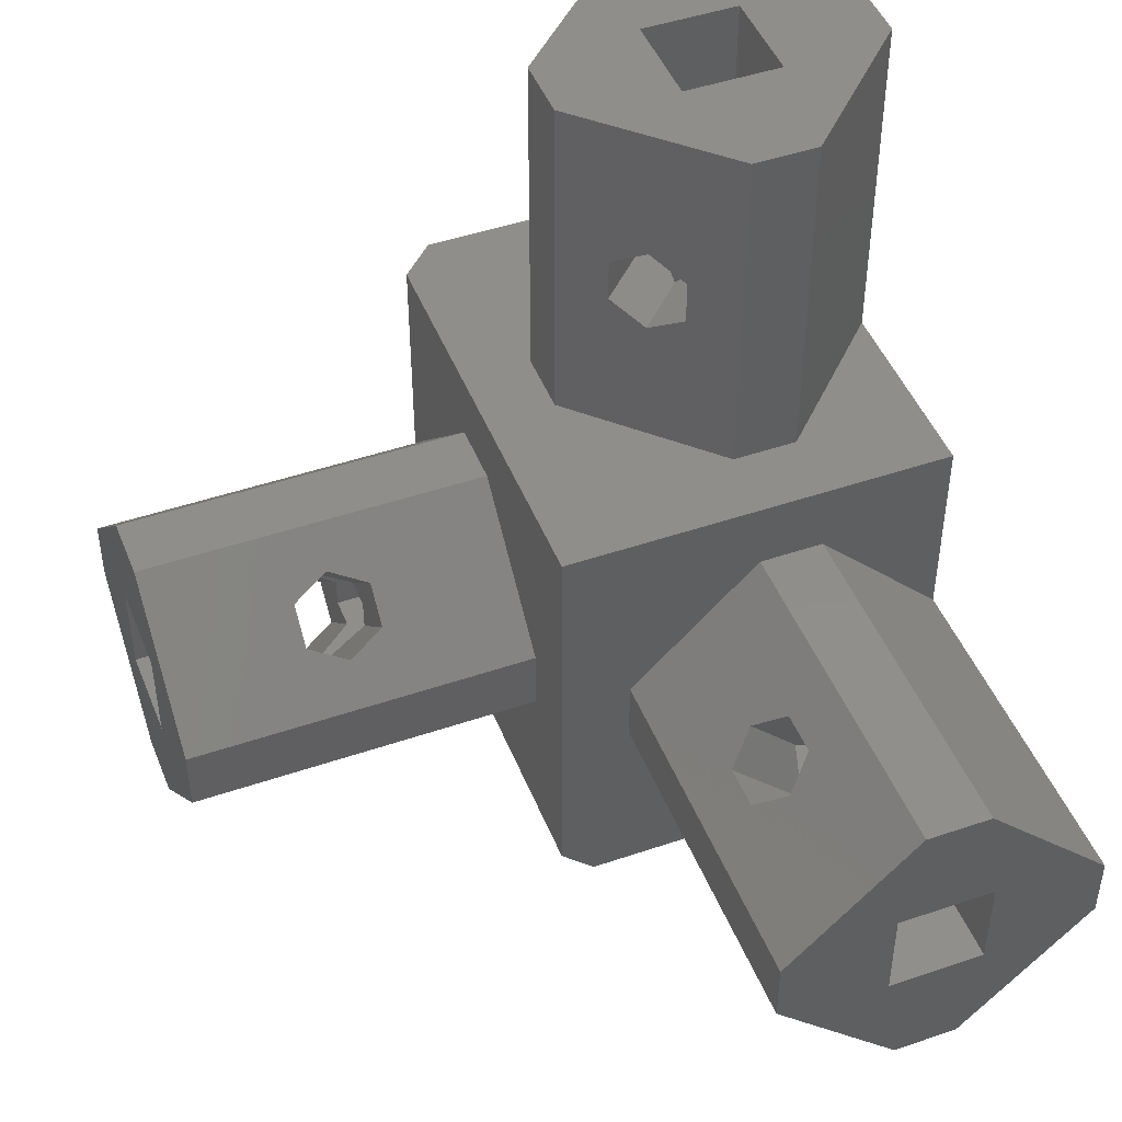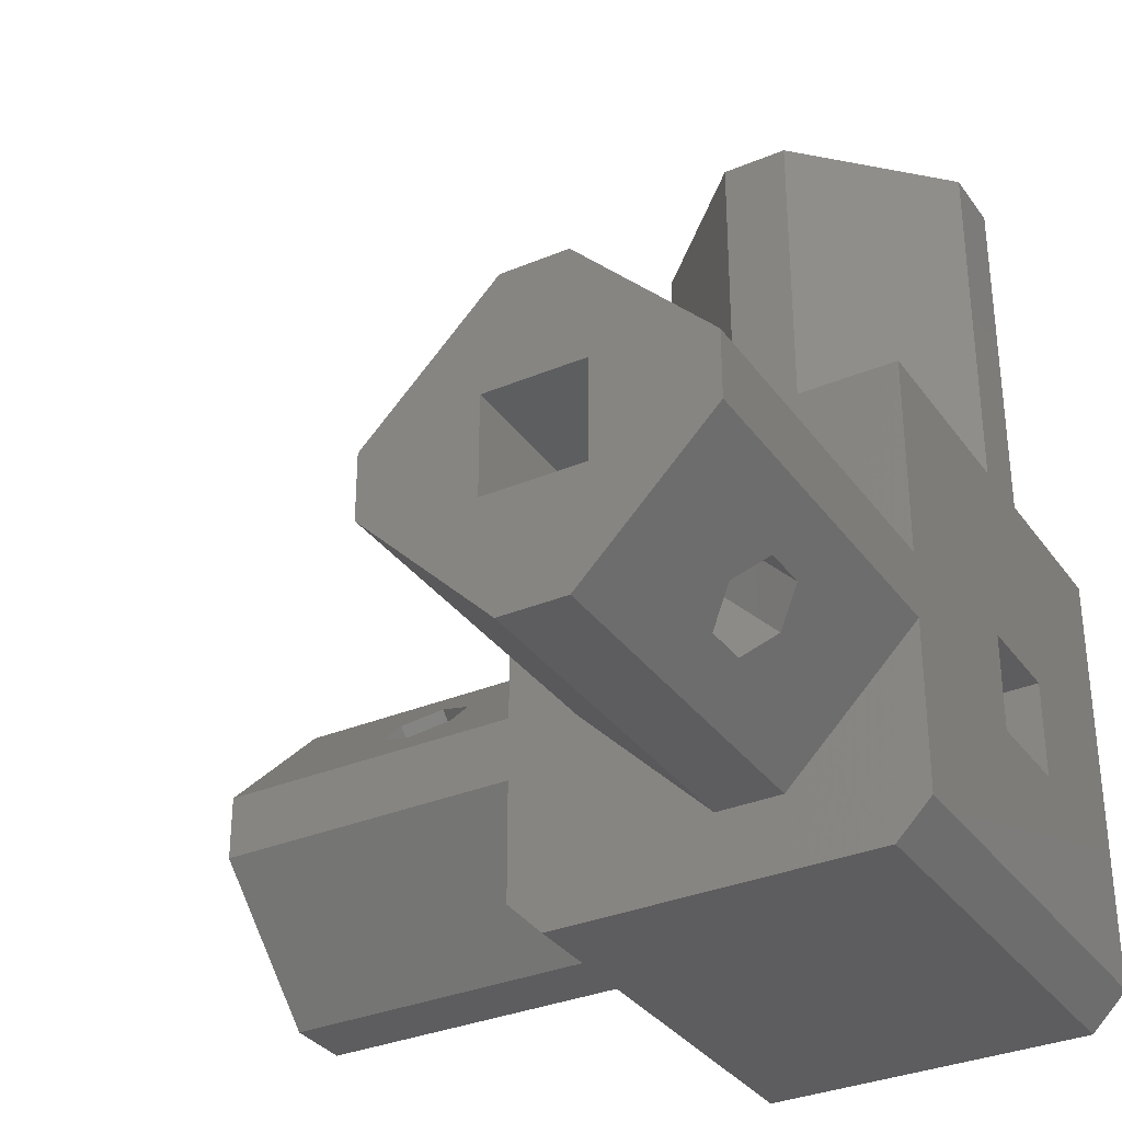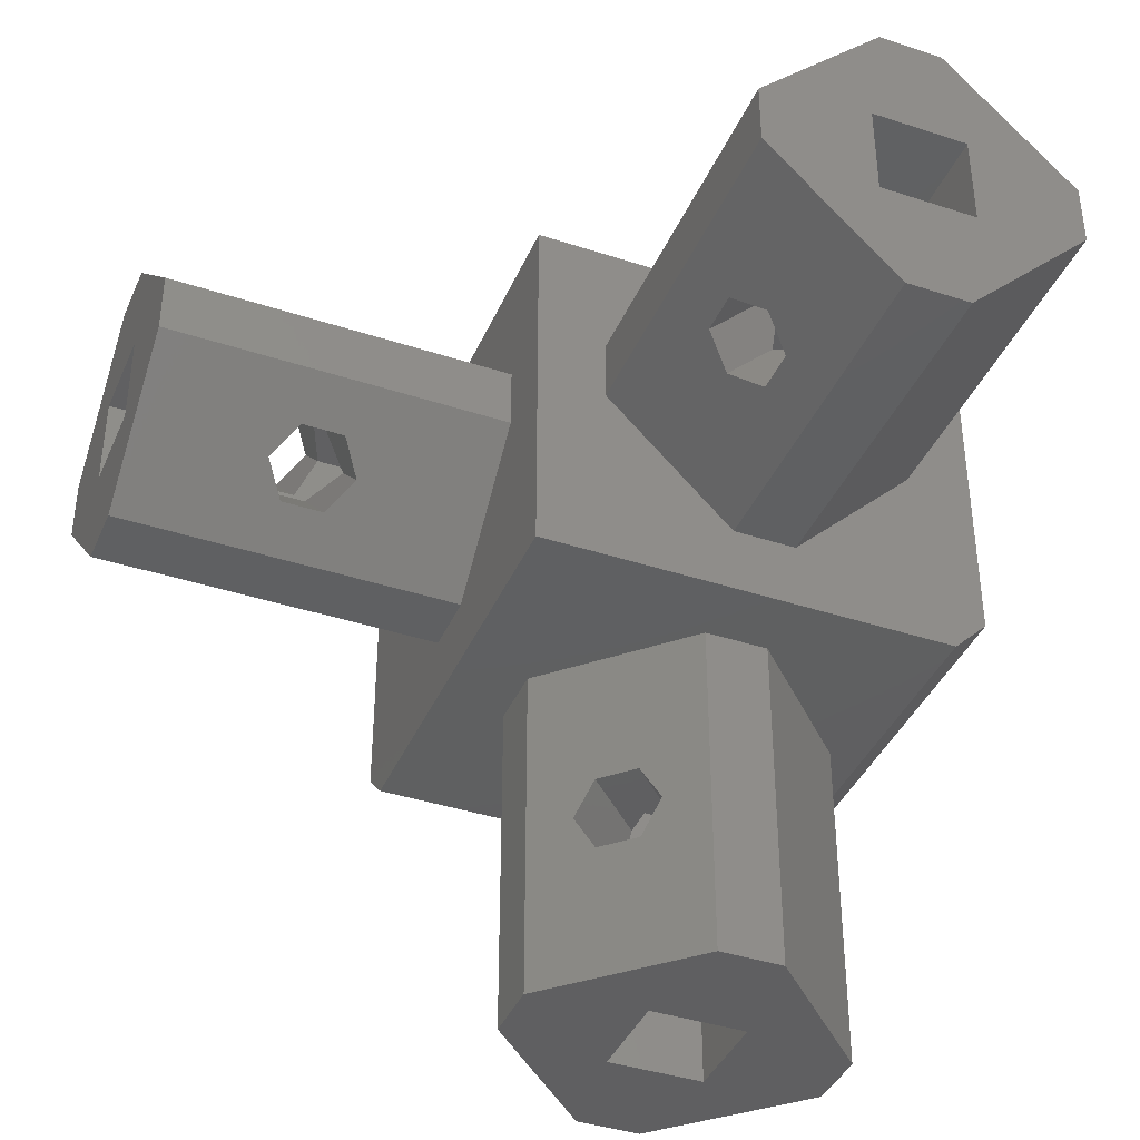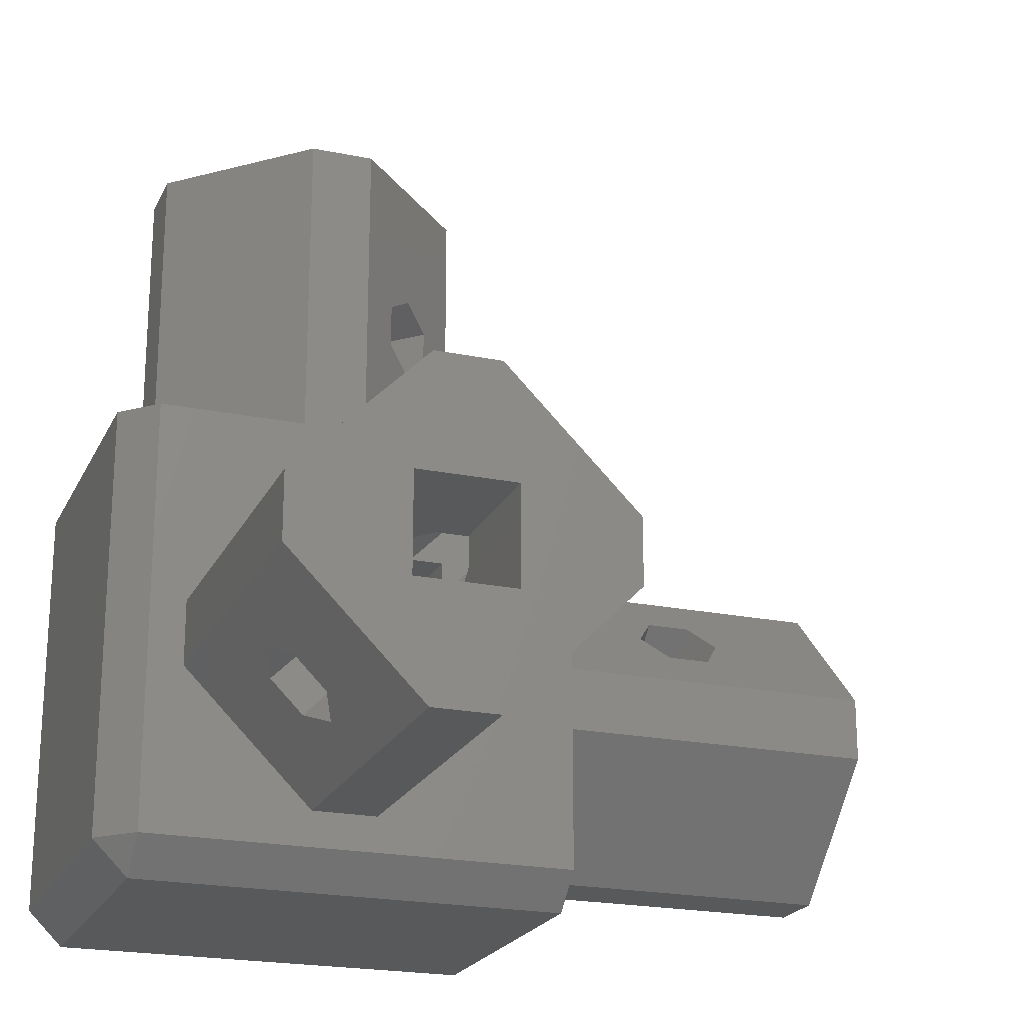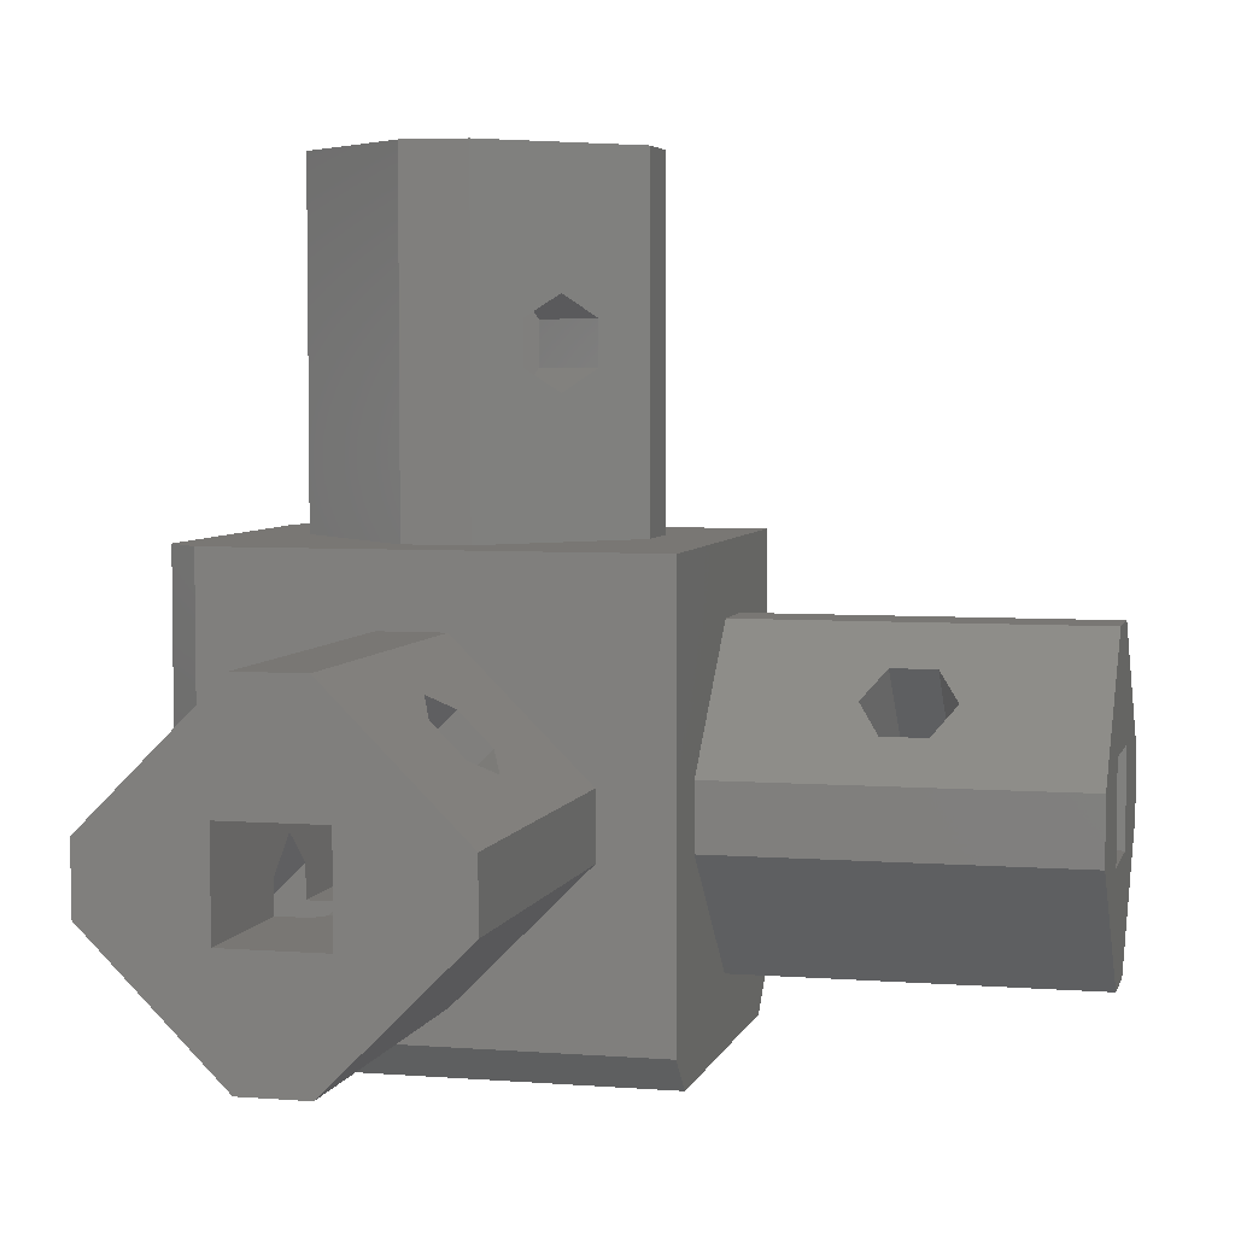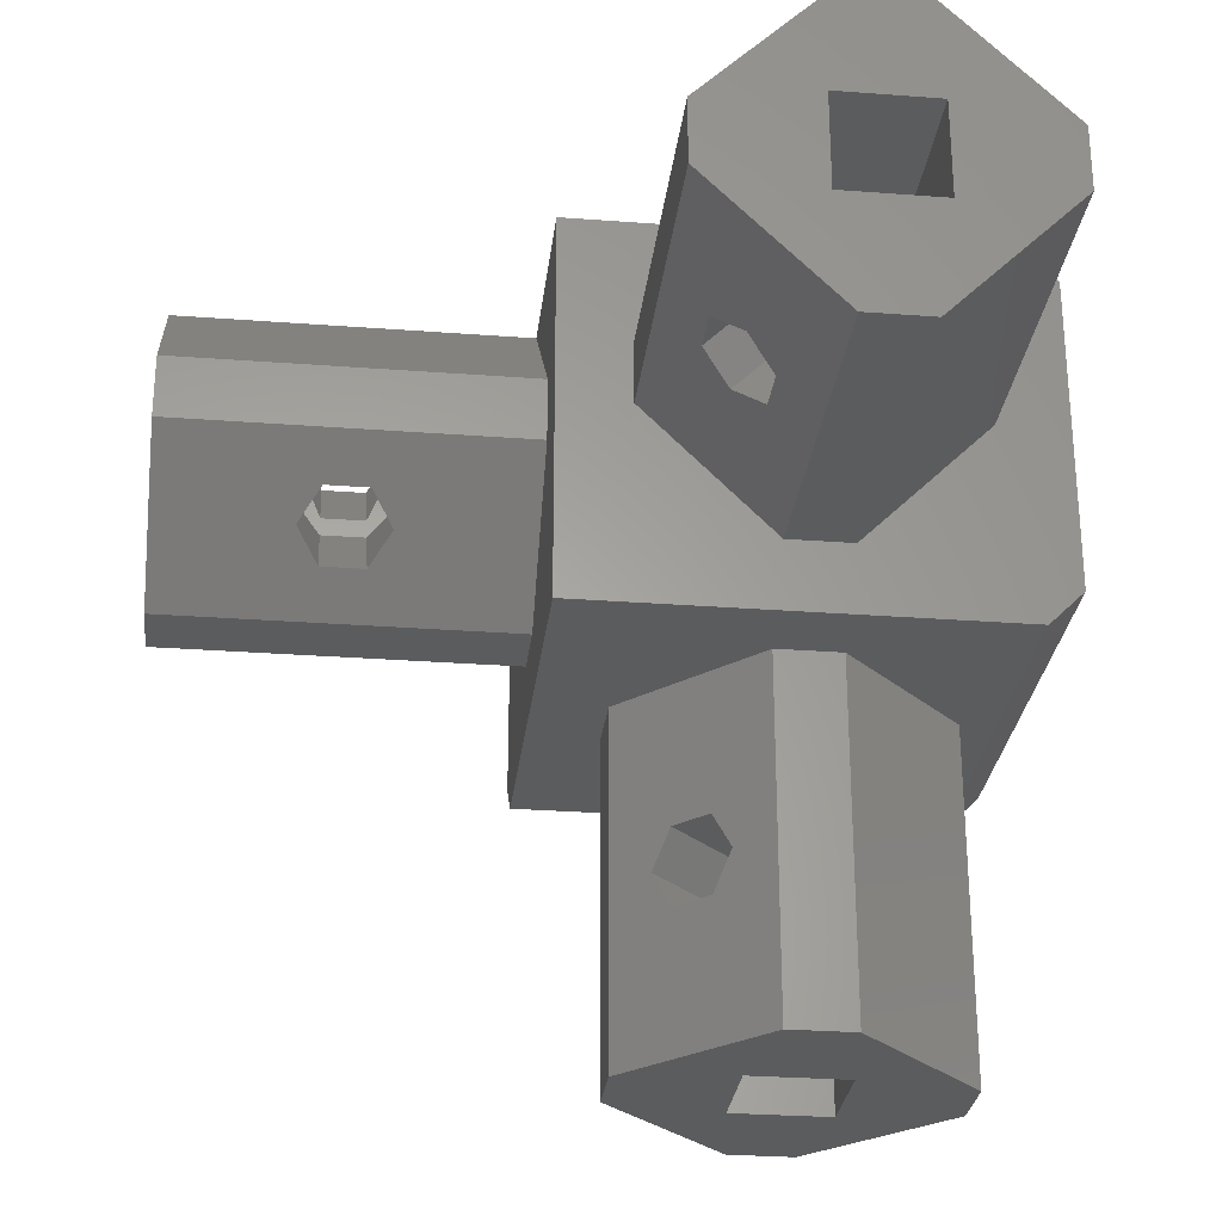
<metadata>
{"format":"stl","ext":"stl","renderer":"f3d","projection":"perspective","resolution":1024,"background":"white","views":[{"elev":46.8,"azim":-111.2,"up":"+Y"},{"elev":-33.0,"azim":-60.0,"up":"+Y"},{"elev":-39.8,"azim":-112.1,"up":"+Z"},{"elev":-21.4,"azim":160.0,"up":"+Y"},{"elev":4.8,"azim":-166.2,"up":"+Y"},{"elev":-28.4,"azim":-96.5,"up":"+Z"}]}
</metadata>
<code>
# stl→obj: 164 verts, 360 faces
v -25.44 -15.54 24
v -18.08 -35.54 31.35
v -25.44 -35.54 24
v -18.08 -15.54 31.35
v -36.47 -15.54 31.35
v -29.12 -15.54 24
v -30.03 -15.54 30.43
v -30.03 -15.54 35.95
v -36.47 -15.54 35.03
v -29.12 -15.54 42.38
v -24.52 -15.54 35.95
v -24.52 -15.54 30.43
v -18.08 -15.54 35.03
v -25.44 -15.54 42.38
v -36.47 -46.89 20
v -36.47 -50.57 0
v -36.47 -50.57 20
v -36.47 -46.89 0
v -30.03 -45.98 30.43
v -49.22 -45.98 33.5
v -47.97 -45.98 30.43
v -30.03 -45.98 35.95
v -51.72 -45.98 33.5
v -60.47 -45.98 30.43
v -52.97 -45.98 30.43
v -60.47 -45.98 35.95
v -14.08 -59.93 40.38
v -16.08 -35.54 42.38
v -16.08 -59.93 42.38
v -14.08 -35.54 40.38
v -14.08 -59.93 22
v -16.08 -61.93 40.38
v -16.08 -61.93 22
v -40.47 -57.93 35.03
v -60.47 -57.93 31.35
v -40.47 -57.93 31.35
v -60.47 -57.93 35.03
v -60.47 -46.89 42.38
v -40.47 -39.54 35.03
v -60.47 -39.54 35.03
v -40.47 -46.89 42.38
v -28.27 -45.98 12.17
v -31.02 -41.45 10
v -26.5 -45.98 10
v -31.91 -42.33 12.17
v -32.79 -43.22 12.17
v -30.03 -47.74 12.17
v -33.68 -44.1 12.17
v -30.03 -45.98 12.17
v -40.47 -50.57 42.38
v -40.47 -59.93 42.38
v -40.47 -35.54 42.38
v -40.47 -39.54 31.35
v -40.47 -61.93 40.38
v -40.47 -59.93 20
v -40.47 -61.93 22
v -40.47 -50.57 24
v -40.47 -35.54 20
v -40.47 -46.89 24
v -28.27 -45.98 7.835
v -31.91 -42.33 7.835
v -30.03 -47.74 7.835
v -34.56 -44.99 10
v -30.03 -49.51 10
v -33.68 -44.1 7.835
v -28.05 -51.49 10
v -22.65 -55.13 12.17
v -23.53 -56.02 10
v -26.29 -51.49 12.17
v -22.65 -55.13 7.835
v -24.52 -51.49 7.835
v -26.29 -51.49 7.835
v -24.52 -49.72 7.835
v -20.88 -53.36 7.835
v -29.12 -35.54 24
v -25.44 -39.54 0
v -18.08 -46.89 20
v -18.08 -46.89 0
v -25.44 -39.54 20
v -24.52 -45.98 42.38
v -24.52 -45.98 35.95
v -30.03 -45.98 42.38
v -20.23 -26.79 37.18
v -24.52 -24.29 32.89
v -24.52 -26.79 32.89
v -20.23 -24.29 37.18
v -49.22 -52.72 40.24
v -51.72 -48.43 35.95
v -49.22 -48.43 35.95
v -51.72 -52.72 40.24
v -30.03 -28.04 30.43
v -30.03 -26.79 33.5
v -30.03 -24.29 33.5
v -30.03 -23.04 30.43
v -30.03 -51.49 35.95
v -30.03 -51.49 42.38
v -29.12 -39.54 20
v -29.12 -39.54 0
v -24.52 -23.04 35.95
v -23.29 -24.29 40.24
v -27.58 -24.29 35.95
v -21.76 -23.04 38.71
v -60.47 -51.49 30.43
v -51.72 -49.04 30.43
v -30.03 -51.49 30.43
v -49.22 -49.04 30.43
v -52.97 -43.22 27.68
v -51.72 -41.69 29.21
v -47.97 -51.49 35.95
v -47.97 -54.25 38.71
v -14.08 -35.54 22
v -16.08 -59.93 20
v -16.08 -35.54 20
v -60.47 -51.49 35.95
v -52.97 -51.49 35.95
v -49.22 -51.49 32.89
v -49.22 -55.78 37.18
v -25.44 -57.93 20
v -29.12 -57.93 0
v -25.44 -57.93 0
v -29.12 -57.93 20
v -49.22 -44.75 26.15
v -51.72 -44.75 26.15
v -25.44 -35.54 42.38
v -29.12 -35.54 42.38
v -36.47 -35.54 35.03
v -26.97 -24.29 30.43
v -32.79 -23.04 27.68
v -31.26 -24.29 26.15
v -26.97 -26.79 30.43
v -31.26 -26.79 26.15
v -32.79 -28.04 27.68
v -18.08 -35.54 35.03
v -21.76 -28.04 38.71
v -23.29 -26.79 40.24
v -24.52 -51.49 42.38
v -34.32 -24.29 29.21
v -36.47 -35.54 31.35
v -34.32 -26.79 29.21
v -60.47 -39.54 31.35
v -60.47 -46.89 24
v -49.22 -41.69 29.21
v -47.97 -43.22 27.68
v -60.47 -50.57 42.38
v -30.03 -45.98 0
v -24.52 -45.98 0
v -24.52 -51.49 0
v -30.03 -51.49 0
v -18.08 -50.57 0
v -18.08 -50.57 20
v -19.99 -52.48 10
v -21.76 -54.25 12.17
v -20.88 -53.36 12.17
v -60.47 -50.57 24
v -51.72 -55.78 37.18
v -52.97 -54.25 38.71
v -24.52 -28.04 35.95
v -27.58 -26.79 35.95
v -24.52 -51.49 12.17
v -30.03 -45.98 7.835
v -24.52 -49.72 12.17
v -24.52 -47.96 10
v -24.52 -45.98 30.43
v -51.72 -51.49 32.89
f 1 2 3
f 2 1 4
f 5 1 6
f 1 5 7
f 7 5 8
f 8 5 9
f 8 9 10
f 8 10 11
f 1 12 4
f 12 1 7
f 4 12 11
f 4 11 13
f 13 11 14
f 14 11 10
f 15 16 17
f 16 15 18
f 19 20 21
f 20 19 22
f 20 22 23
f 23 24 25
f 24 23 26
f 26 23 22
f 27 28 29
f 28 27 30
f 31 32 33
f 32 31 27
f 34 35 36
f 35 34 37
f 38 39 40
f 39 38 41
f 42 43 44
f 43 42 45
f 46 47 48
f 47 46 49
f 50 34 51
f 52 39 41
f 39 52 53
f 54 55 56
f 55 54 51
f 55 51 36
f 55 36 57
f 55 57 58
f 36 51 34
f 58 57 59
f 58 59 53
f 58 53 52
f 60 43 61
f 43 60 44
f 45 49 46
f 49 45 42
f 62 63 64
f 63 62 65
f 66 67 68
f 67 66 69
f 70 71 72
f 71 70 73
f 73 70 74
f 6 3 75
f 3 6 1
f 76 77 78
f 77 76 79
f 80 22 81
f 22 80 82
f 83 84 85
f 84 83 86
f 87 88 89
f 88 87 90
f 91 22 19
f 22 91 92
f 22 92 8
f 8 92 93
f 8 93 94
f 8 94 7
f 95 82 96
f 82 95 22
f 97 76 98
f 76 97 79
f 99 100 101
f 100 99 102
f 103 104 24
f 104 103 105
f 24 104 25
f 104 105 106
f 106 105 21
f 21 105 19
f 107 23 25
f 23 107 108
f 87 109 110
f 109 87 89
f 111 112 113
f 112 111 31
f 26 88 114
f 88 26 22
f 114 88 115
f 88 22 89
f 89 22 109
f 109 22 95
f 110 116 117
f 116 110 109
f 118 119 120
f 119 118 121
f 104 122 123
f 122 104 106
f 124 10 125
f 10 124 14
f 126 10 9
f 10 126 125
f 32 51 54
f 51 32 29
f 127 128 129
f 128 127 94
f 130 129 131
f 129 130 127
f 132 130 131
f 130 132 91
f 133 83 134
f 83 133 13
f 83 13 86
f 86 13 102
f 124 135 14
f 135 124 133
f 135 133 134
f 14 135 100
f 14 100 102
f 14 102 13
f 2 13 133
f 13 2 4
f 29 50 51
f 50 29 41
f 41 29 96
f 41 96 52
f 96 29 136
f 52 82 125
f 82 52 96
f 125 82 80
f 125 80 124
f 124 80 28
f 28 80 136
f 28 136 29
f 6 137 5
f 137 6 128
f 128 6 129
f 129 6 131
f 131 6 75
f 138 139 75
f 139 138 5
f 139 5 137
f 75 139 132
f 75 132 131
f 140 108 141
f 108 140 53
f 141 108 107
f 108 53 142
f 142 53 143
f 141 123 59
f 123 141 107
f 59 123 122
f 59 122 143
f 59 143 53
f 50 38 144
f 38 50 41
f 98 16 18
f 16 98 145
f 145 98 146
f 146 98 76
f 146 76 78
f 146 78 147
f 16 148 119
f 148 16 145
f 119 148 147
f 119 147 120
f 120 147 149
f 149 147 78
f 18 65 98
f 65 18 63
f 63 18 15
f 63 15 48
f 48 15 46
f 46 15 45
f 98 43 97
f 43 98 61
f 61 98 65
f 97 43 45
f 97 45 15
f 78 150 149
f 150 78 77
f 120 68 118
f 68 120 70
f 70 120 149
f 70 149 74
f 74 149 151
f 118 67 150
f 67 118 68
f 150 67 152
f 150 152 153
f 150 153 151
f 150 151 149
f 33 112 31
f 27 29 32
f 17 119 121
f 119 17 16
f 55 33 56
f 33 55 112
f 40 53 140
f 53 40 39
f 59 154 141
f 154 59 57
f 154 36 35
f 36 154 57
f 37 155 144
f 155 37 34
f 144 155 156
f 155 34 117
f 117 34 110
f 144 90 50
f 90 144 156
f 50 90 87
f 50 87 110
f 50 110 34
f 144 35 37
f 35 144 114
f 114 144 26
f 26 144 38
f 26 38 40
f 26 40 24
f 35 103 154
f 103 35 114
f 154 103 24
f 154 24 141
f 141 24 140
f 140 24 40
f 111 27 31
f 27 111 30
f 58 111 113
f 111 58 75
f 75 58 138
f 138 58 52
f 138 52 126
f 126 52 125
f 111 2 30
f 2 111 3
f 3 111 75
f 30 2 133
f 30 133 124
f 30 124 28
f 58 97 15
f 97 58 113
f 97 113 79
f 79 113 77
f 77 113 150
f 55 121 112
f 121 55 17
f 17 55 58
f 17 58 15
f 112 121 118
f 112 118 150
f 112 150 113
f 32 56 33
f 56 32 54
f 9 138 126
f 138 9 5
f 135 157 158
f 157 135 134
f 100 158 101
f 158 100 135
f 94 137 128
f 137 94 93
f 159 67 69
f 67 159 152
f 148 64 105
f 64 148 145
f 64 145 62
f 62 145 160
f 64 19 105
f 19 64 47
f 19 47 49
f 62 61 65
f 61 62 160
f 61 160 60
f 70 66 68
f 66 70 72
f 136 161 159
f 161 136 80
f 161 80 162
f 157 163 81
f 163 157 85
f 163 85 12
f 12 85 84
f 12 84 99
f 12 99 11
f 73 147 71
f 147 73 146
f 146 73 162
f 146 162 80
f 146 80 81
f 146 81 163
f 74 162 73
f 162 74 151
f 146 44 145
f 44 146 163
f 145 44 60
f 145 60 160
f 44 163 42
f 42 163 49
f 49 163 19
f 153 159 161
f 159 153 152
f 151 161 162
f 161 151 153
f 63 47 64
f 47 63 48
f 148 66 147
f 66 148 105
f 147 66 72
f 66 105 69
f 103 164 105
f 164 103 114
f 105 164 116
f 164 114 115
f 69 136 159
f 136 69 105
f 136 105 95
f 95 105 116
f 95 116 109
f 136 95 96
f 71 147 72
f 164 156 155
f 156 164 115
f 21 122 106
f 122 21 143
f 20 143 21
f 143 20 142
f 20 108 142
f 108 20 23
f 164 117 116
f 117 164 155
f 115 90 156
f 90 115 88
f 86 99 84
f 99 86 102
f 139 91 132
f 91 139 92
f 93 139 137
f 139 93 92
f 163 91 19
f 91 163 130
f 127 7 94
f 7 127 12
f 12 127 130
f 12 130 163
f 157 83 85
f 83 157 134
f 123 25 104
f 25 123 107
f 8 101 22
f 101 8 11
f 101 11 99
f 22 158 81
f 158 22 101
f 81 158 157

</code>
